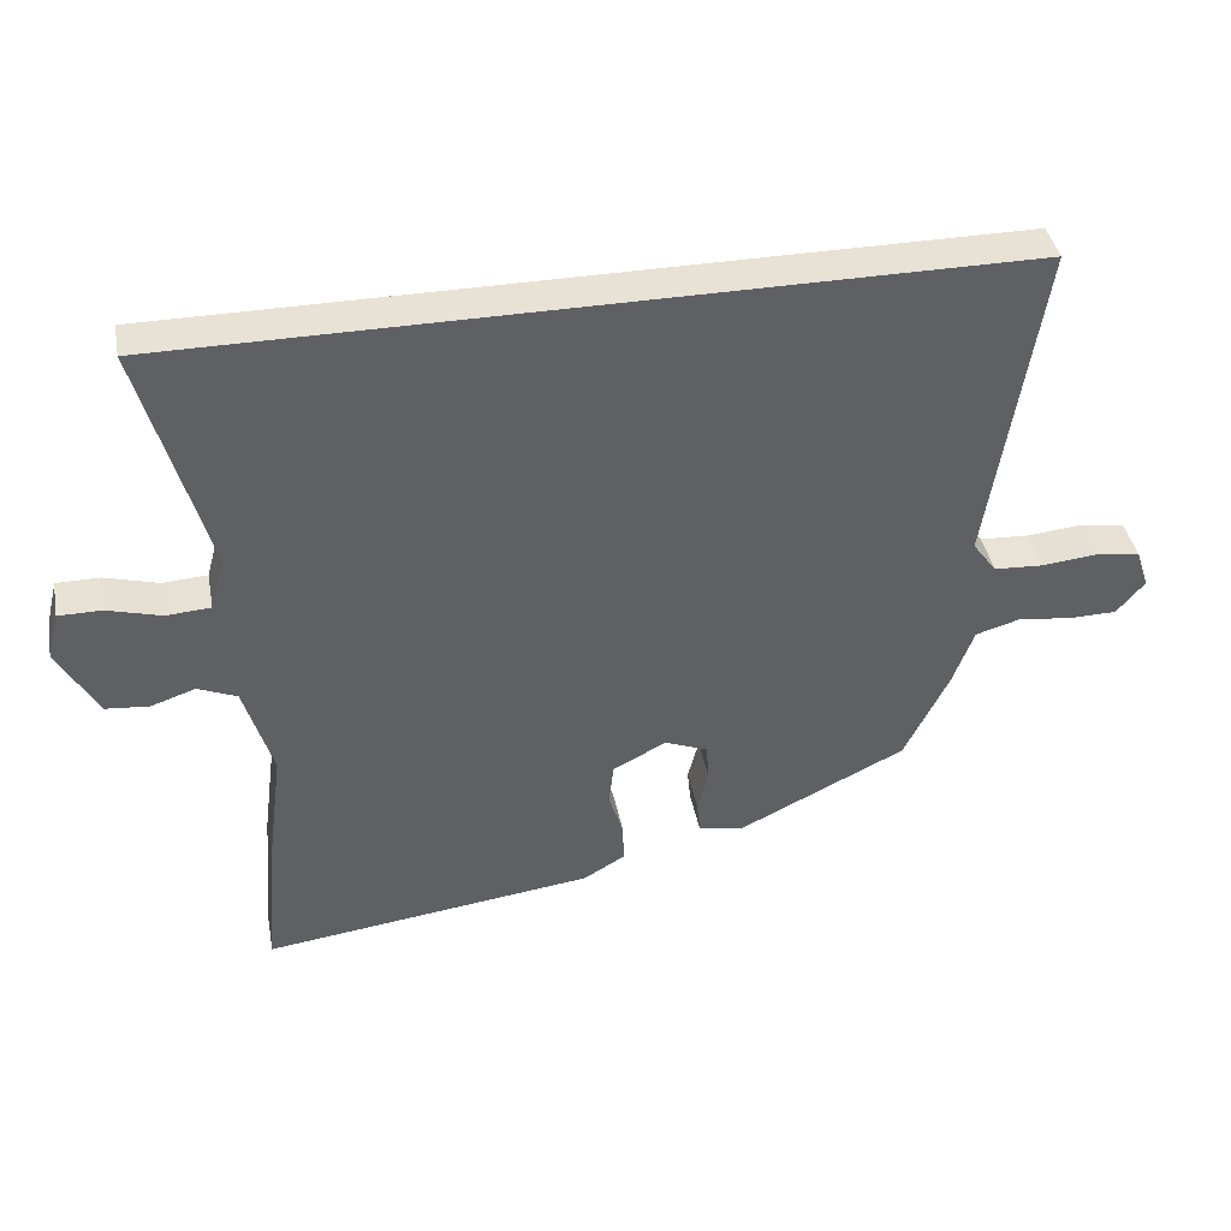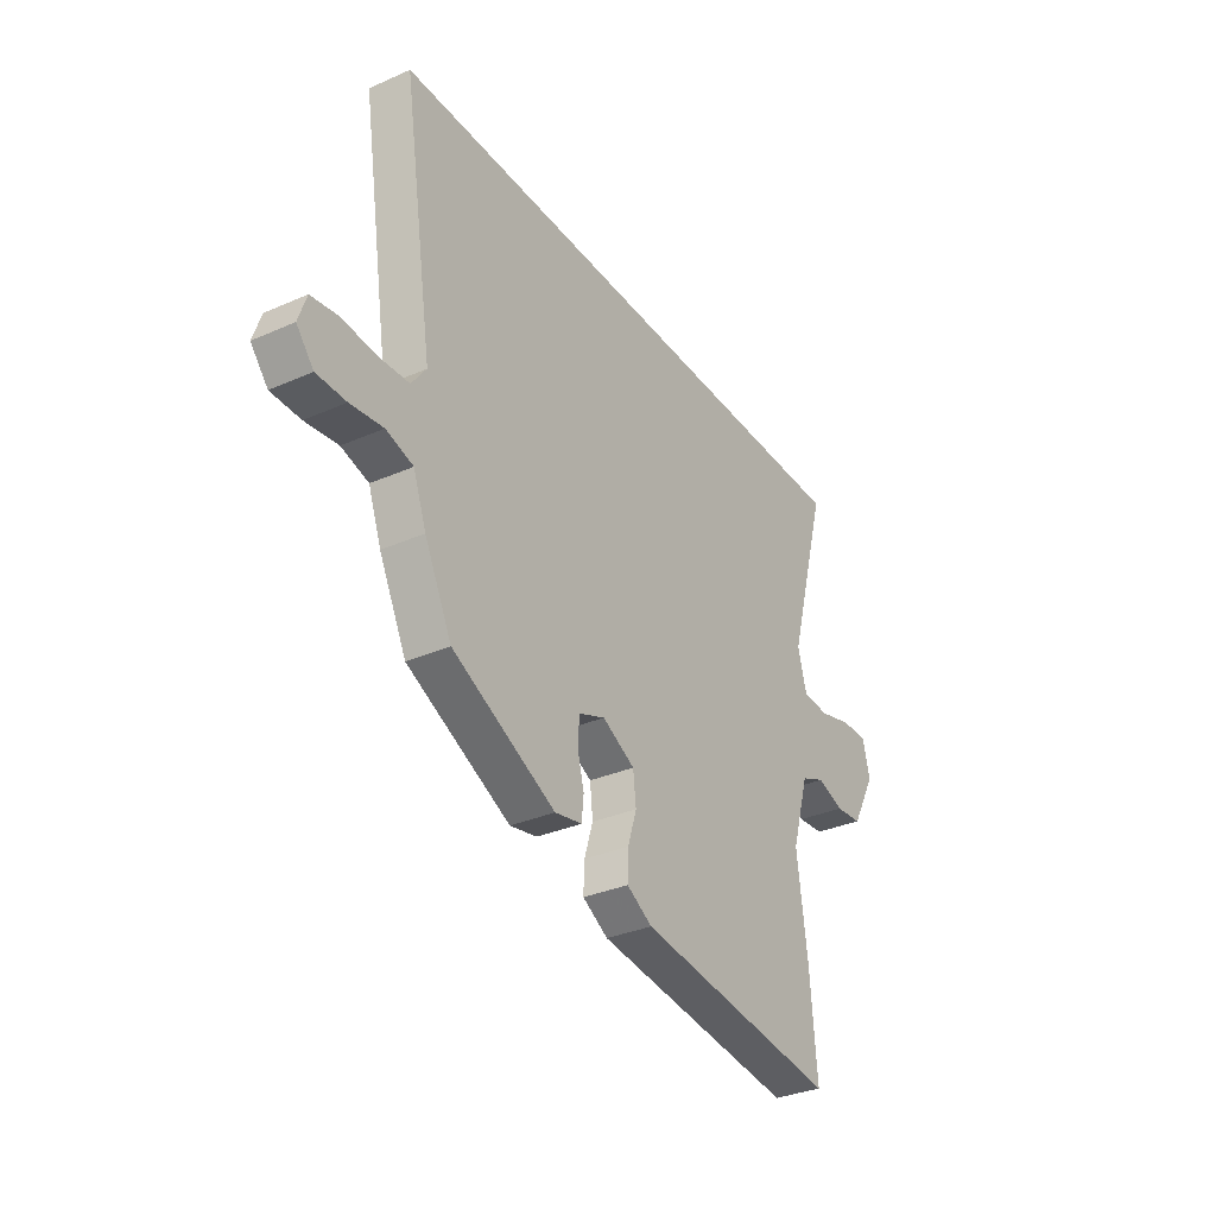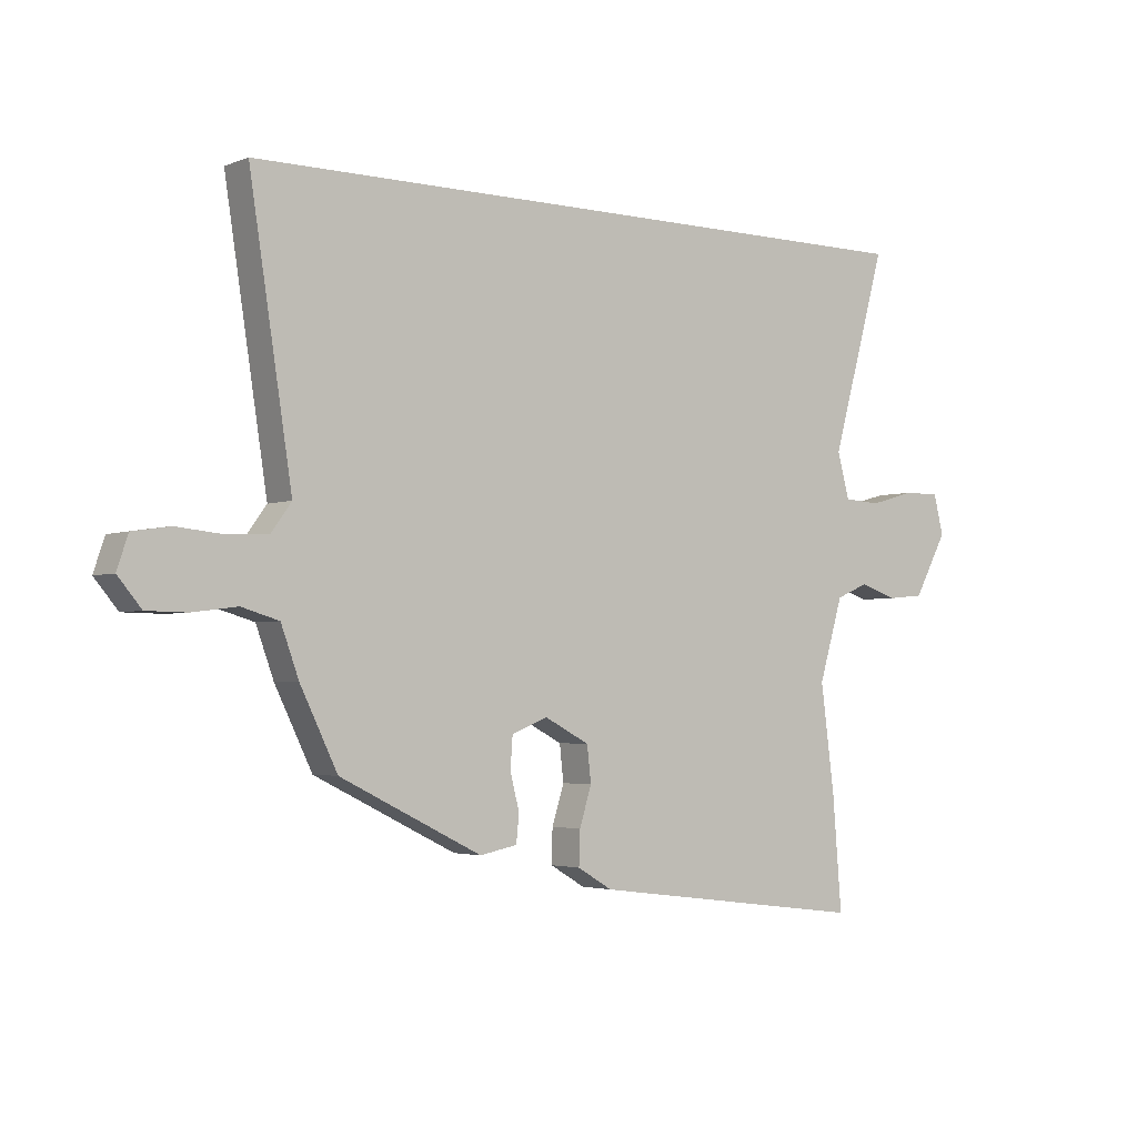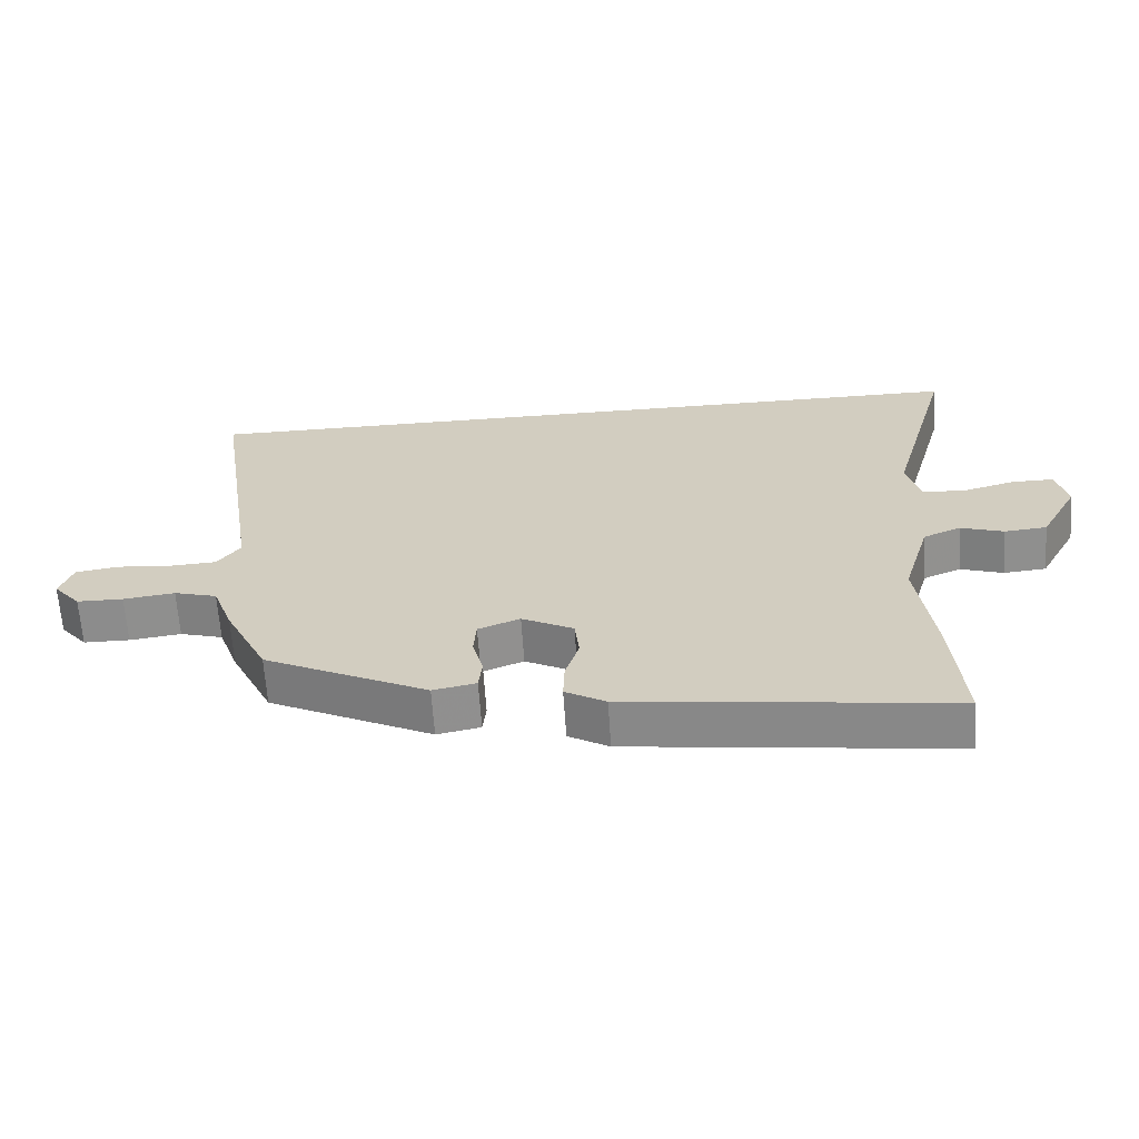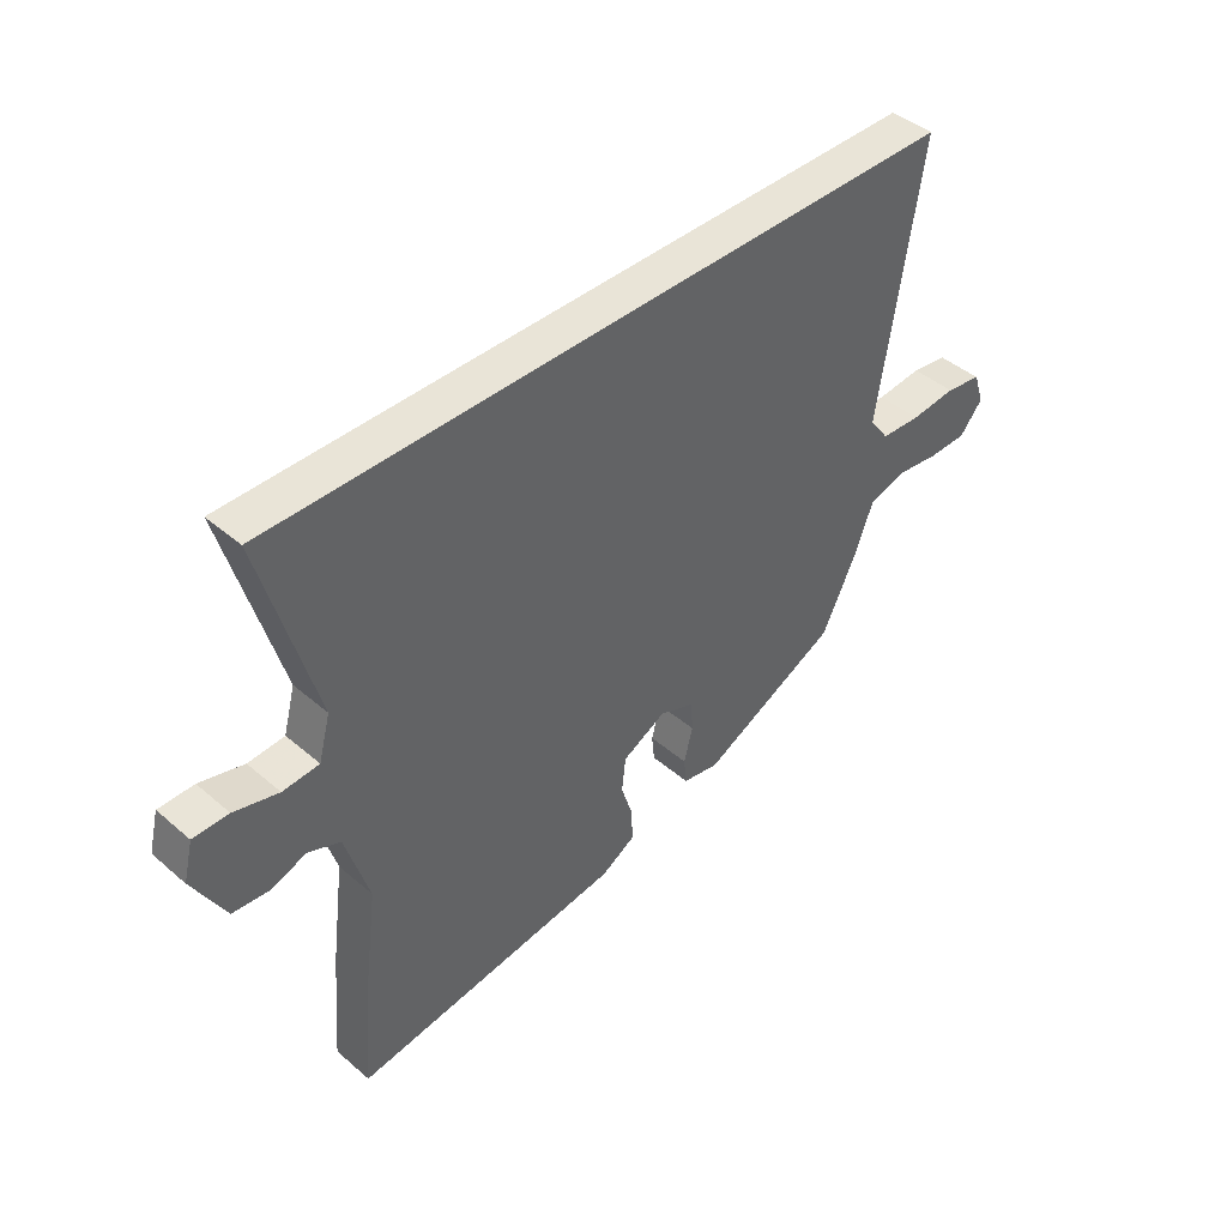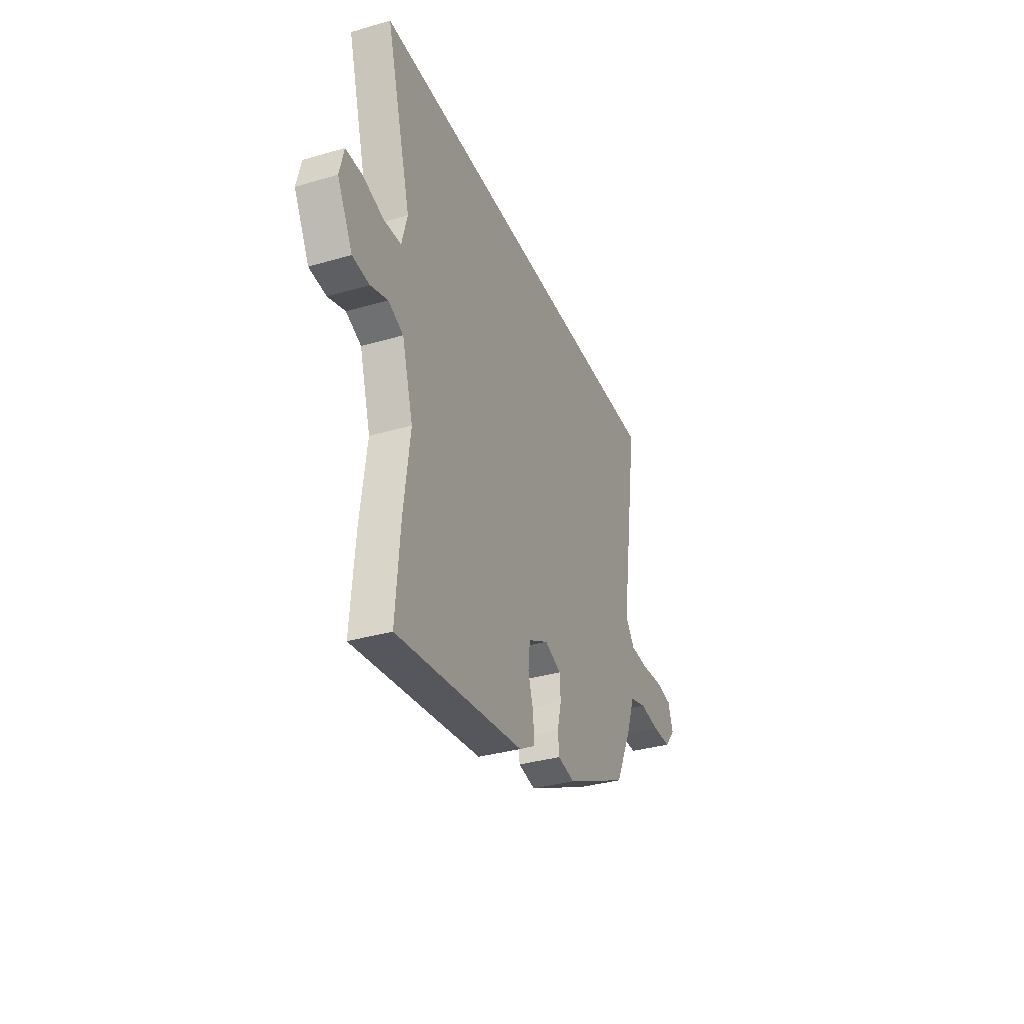
<metadata>
{"format":"obj","ext":"obj","renderer":"f3d","projection":"perspective","resolution":1024,"background":"white","views":[{"elev":40.6,"azim":169.3,"up":"+Z"},{"elev":-32.9,"azim":-58.7,"up":"+Z"},{"elev":-3.0,"azim":-37.2,"up":"+Z"},{"elev":-64.4,"azim":3.8,"up":"+Z"},{"elev":43.4,"azim":135.3,"up":"+Z"},{"elev":-34.6,"azim":111.3,"up":"+Z"}]}
</metadata>
<code>
v 0.606 0.07 0.5
v 0.51 0.07 0.155
v 0.531 0.07 0.077
v 0.596 0.07 0.073
v 0.675 0.07 0.095
v 0.738 0.07 0.095
v 0.755 0.07 0.026
v 0.697 0.07 -0.081
v 0.633 0.07 -0.087
v 0.568 0.07 -0.065
v 0.511 0.07 -0.089
v 0.469 0.07 -0.23
v 0.493 0.07 -0.414
v 0.509 0.07 -0.612
v 0.023 0.07 -0.55
v -0.038 0.07 -0.514
v -0.036 0.07 -0.455
v -0.015 0.07 -0.388
v -0.022 0.07 -0.326
v -0.1 0.07 -0.285
v -0.163 0.07 -0.31
v -0.167 0.07 -0.365
v -0.151 0.07 -0.427
v -0.156 0.07 -0.475
v -0.221 0.07 -0.488
v -0.468 0.07 -0.366
v -0.533 0.07 -0.233
v -0.564 0.07 -0.148
v -0.629 0.07 -0.129
v -0.707 0.07 -0.139
v -0.777 0.07 -0.138
v -0.818 0.07 -0.089
v -0.799 0.07 -0.032
v -0.734 0.07 -0.022
v -0.653 0.07 -0.03
v -0.581 0.07 -0.026
v -0.546 0.07 0.022
v -0.62 0.07 0.5
v 0.606 0 0.5
v 0.51 0 0.155
v 0.531 0 0.077
v 0.596 0 0.073
v 0.675 0 0.095
v 0.738 0 0.095
v 0.755 0 0.026
v 0.697 0 -0.081
v 0.633 0 -0.087
v 0.568 0 -0.065
v 0.511 0 -0.089
v 0.469 0 -0.23
v 0.493 0 -0.414
v 0.509 0 -0.612
v 0.023 0 -0.55
v -0.038 0 -0.514
v -0.036 0 -0.455
v -0.015 0 -0.388
v -0.022 0 -0.326
v -0.1 0 -0.285
v -0.163 0 -0.31
v -0.167 0 -0.365
v -0.151 0 -0.427
v -0.156 0 -0.475
v -0.221 0 -0.488
v -0.468 0 -0.366
v -0.533 0 -0.233
v -0.564 0 -0.148
v -0.629 0 -0.129
v -0.707 0 -0.139
v -0.777 0 -0.138
v -0.818 0 -0.089
v -0.799 0 -0.032
v -0.734 0 -0.022
v -0.653 0 -0.03
v -0.581 0 -0.026
v -0.546 0 0.022
v -0.62 0 0.5
f 37 38 1 2
f 36 37 2 3
f 33 34 35
f 32 33 35
f 31 32 35
f 30 31 35
f 29 30 35
f 28 29 35 36
f 27 28 36
f 26 27 36
f 25 26 36
f 24 25 36
f 23 24 36
f 22 23 36
f 21 22 36
f 36 3 4
f 21 36 4
f 20 21 4
f 16 17 18
f 15 16 18
f 14 15 18
f 13 14 18
f 12 13 18
f 11 12 18 19
f 8 9 10
f 7 8 10
f 6 7 10
f 5 6 10
f 4 5 10
f 4 10 11
f 4 11 19 20
f 40 39 76 75
f 41 40 75 74
f 73 72 71
f 73 71 70
f 73 70 69
f 73 69 68
f 73 68 67
f 74 73 67 66
f 74 66 65
f 74 65 64
f 74 64 63
f 74 63 62
f 74 62 61
f 74 61 60
f 74 60 59
f 42 41 74
f 42 74 59
f 42 59 58
f 56 55 54
f 56 54 53
f 56 53 52
f 56 52 51
f 56 51 50
f 57 56 50 49
f 48 47 46
f 48 46 45
f 48 45 44
f 48 44 43
f 48 43 42
f 49 48 42
f 58 57 49 42
f 1 39 40 2
f 2 40 41 3
f 3 41 42 4
f 4 42 43 5
f 5 43 44 6
f 6 44 45 7
f 7 45 46 8
f 8 46 47 9
f 9 47 48 10
f 10 48 49 11
f 11 49 50 12
f 12 50 51 13
f 13 51 52 14
f 14 52 53 15
f 15 53 54 16
f 16 54 55 17
f 17 55 56 18
f 18 56 57 19
f 19 57 58 20
f 20 58 59 21
f 21 59 60 22
f 22 60 61 23
f 23 61 62 24
f 24 62 63 25
f 25 63 64 26
f 26 64 65 27
f 27 65 66 28
f 28 66 67 29
f 29 67 68 30
f 30 68 69 31
f 31 69 70 32
f 32 70 71 33
f 33 71 72 34
f 34 72 73 35
f 35 73 74 36
f 36 74 75 37
f 37 75 76 38
f 38 76 39 1

</code>
